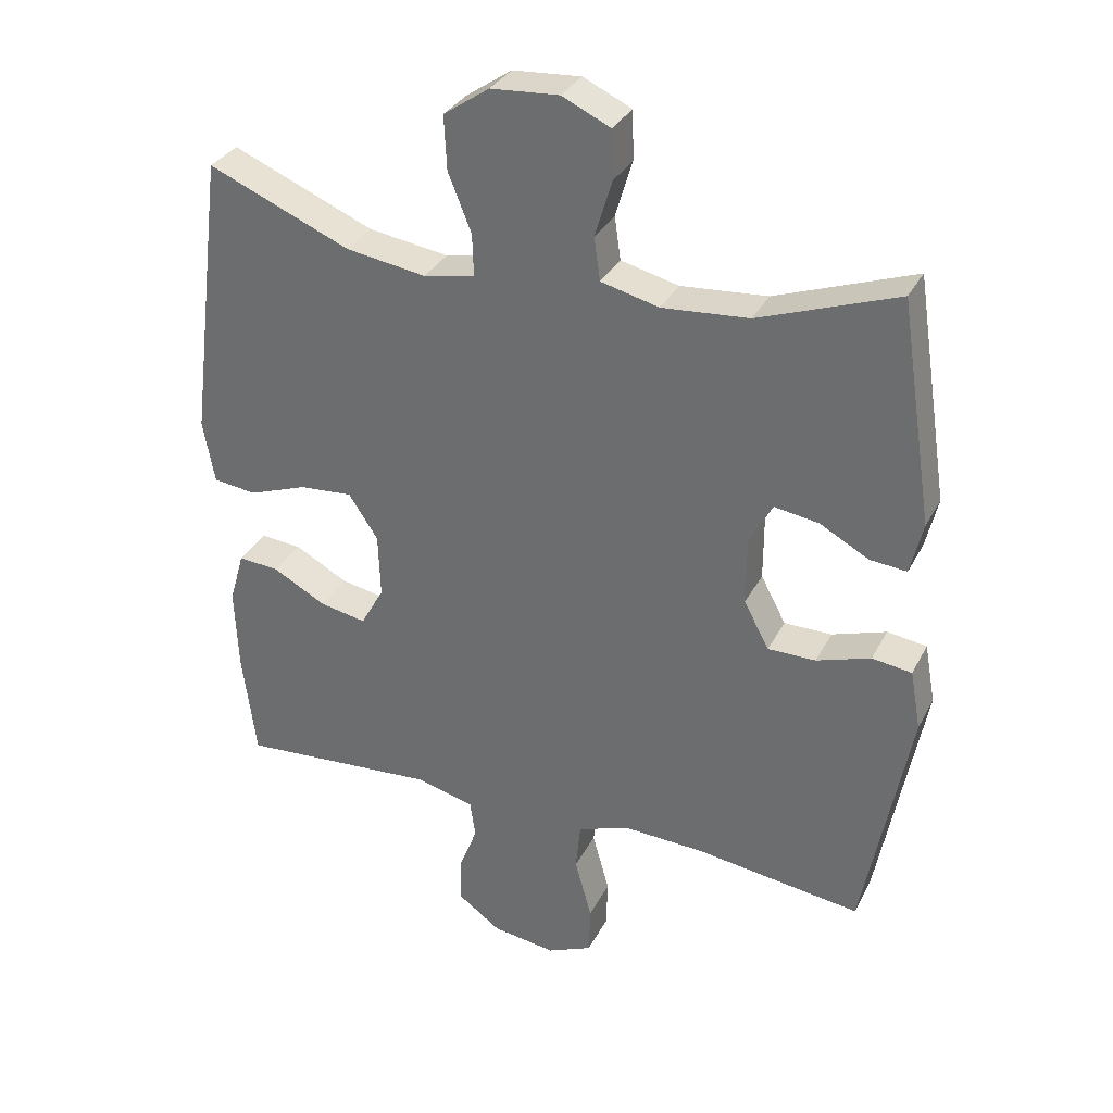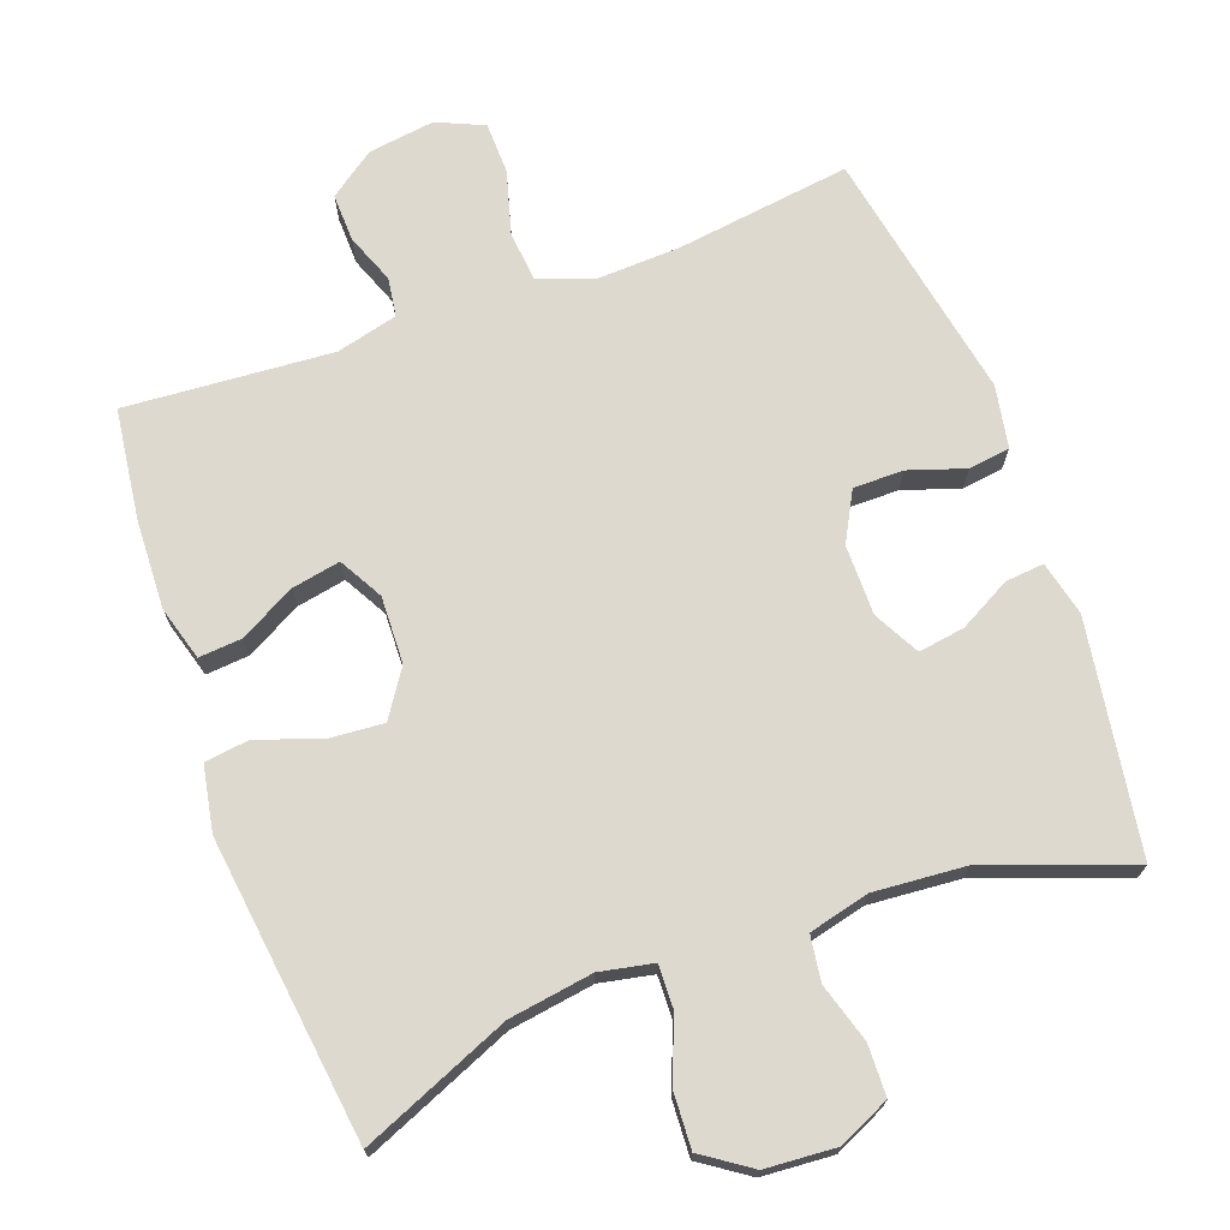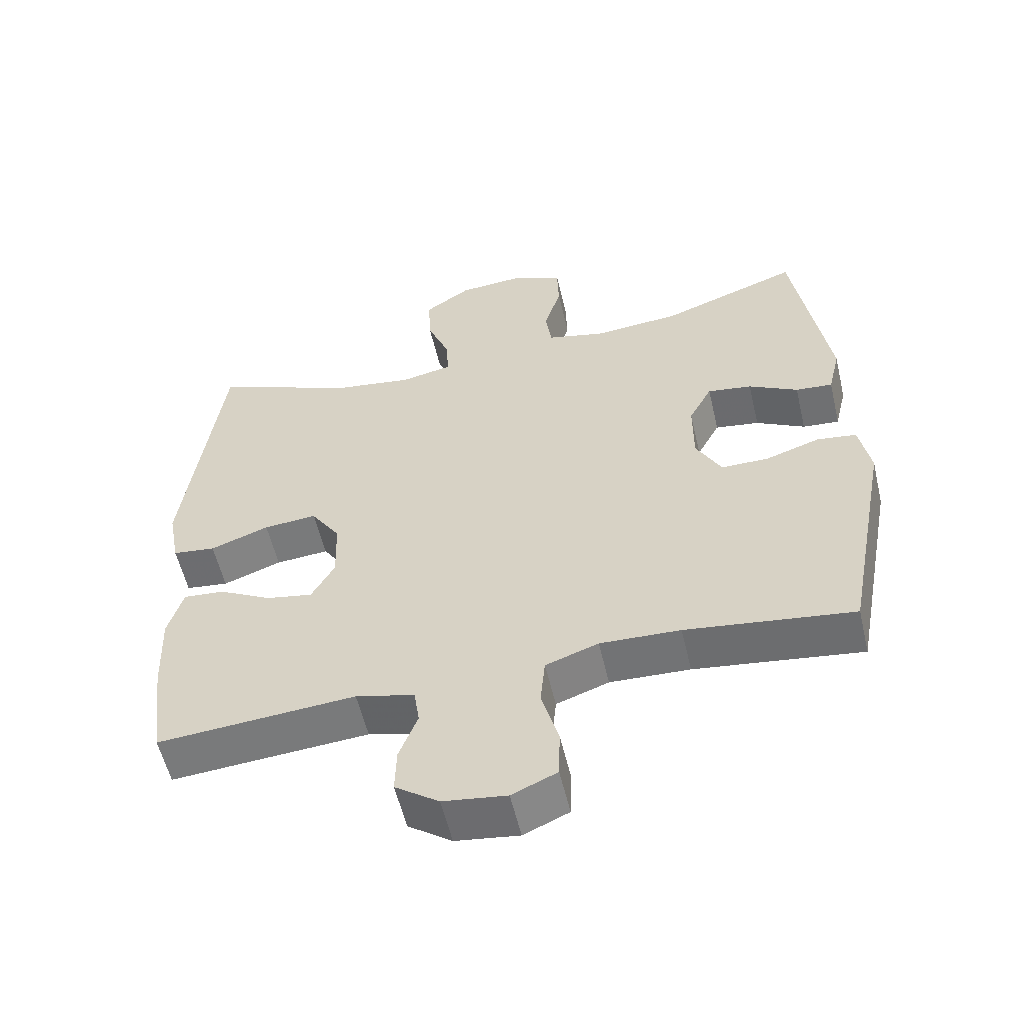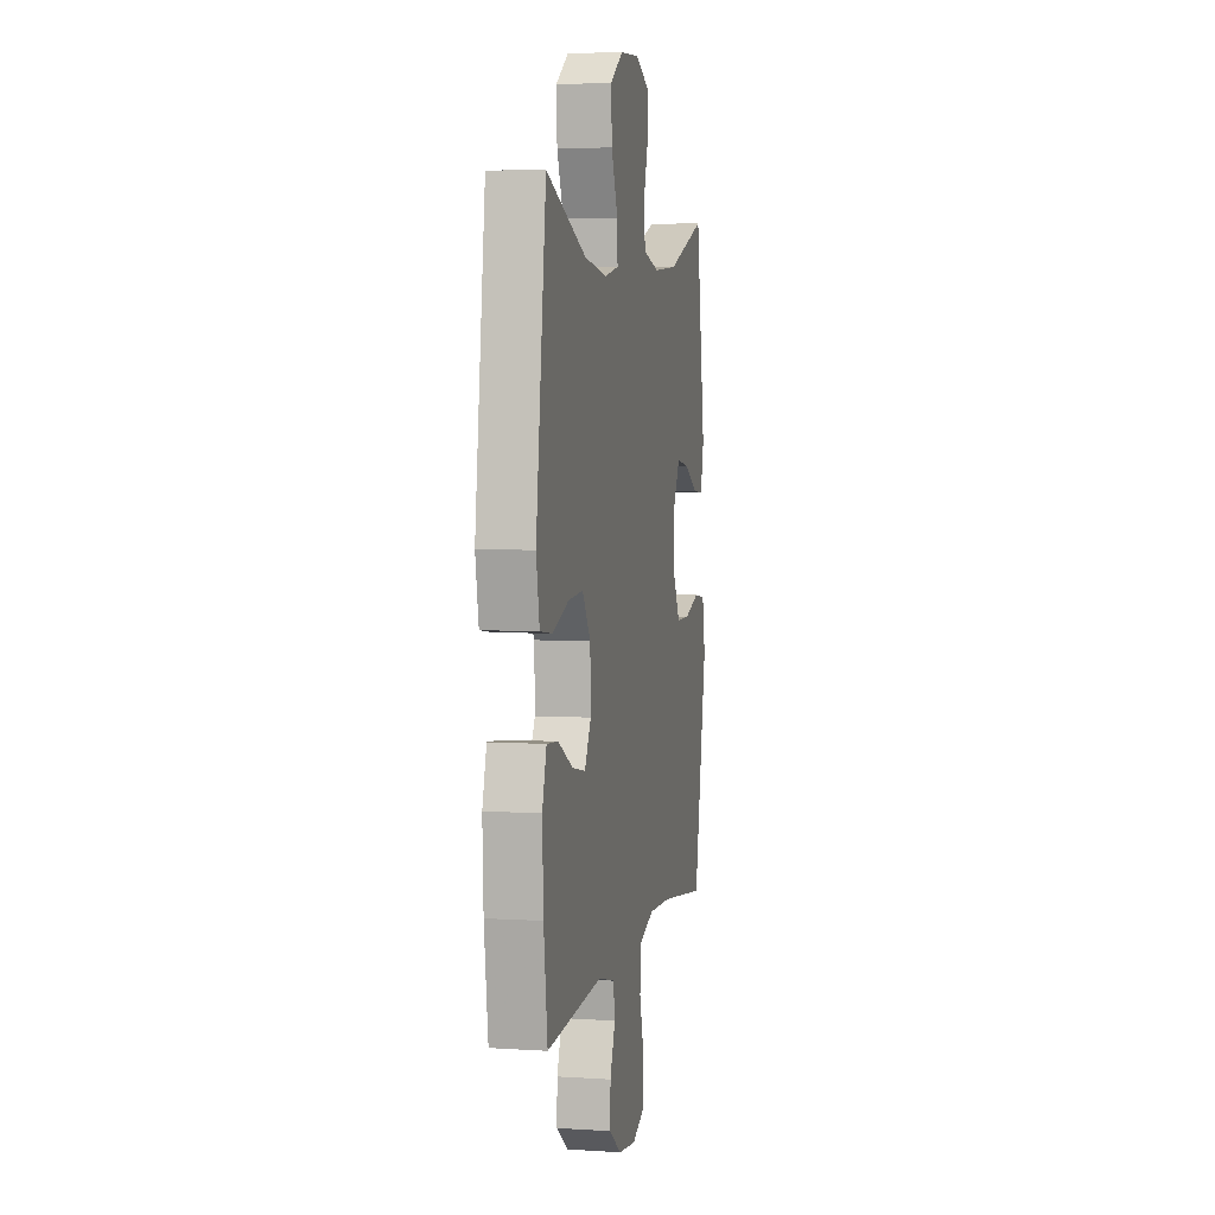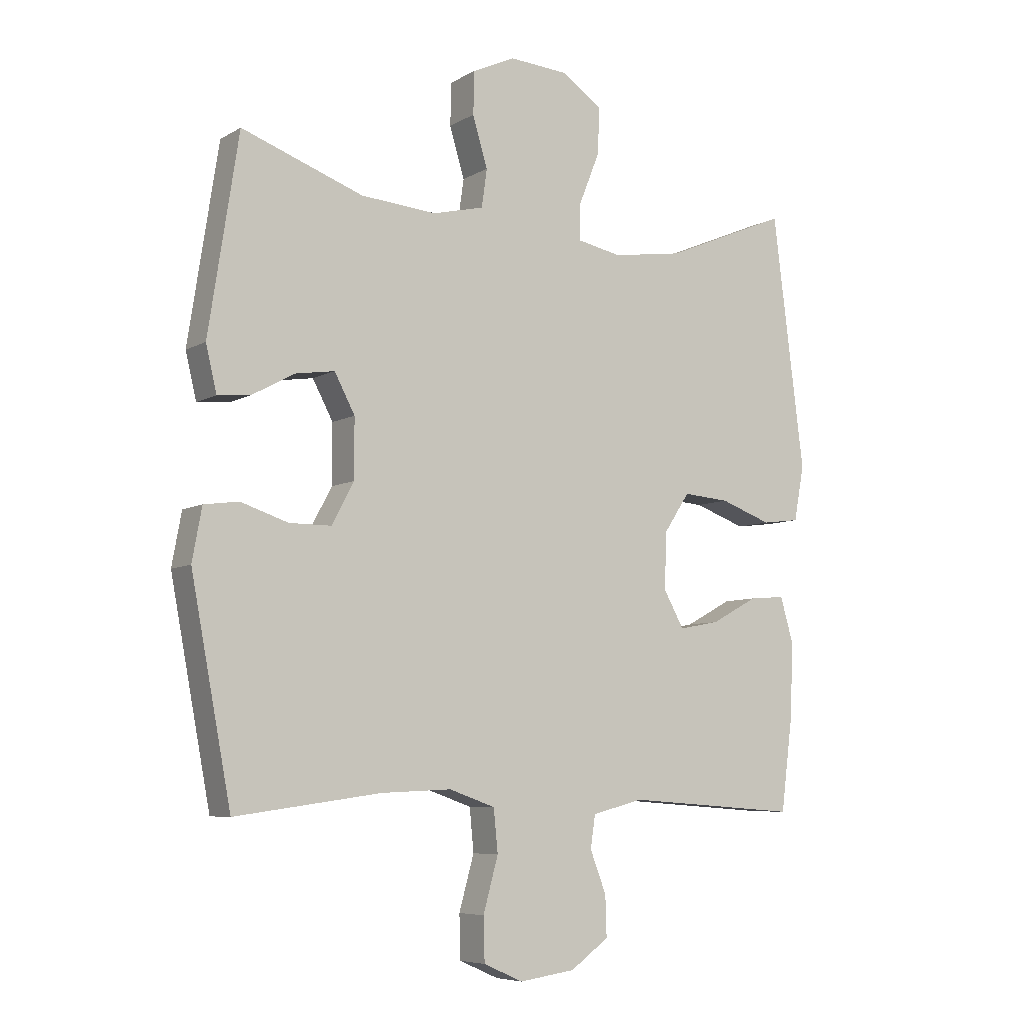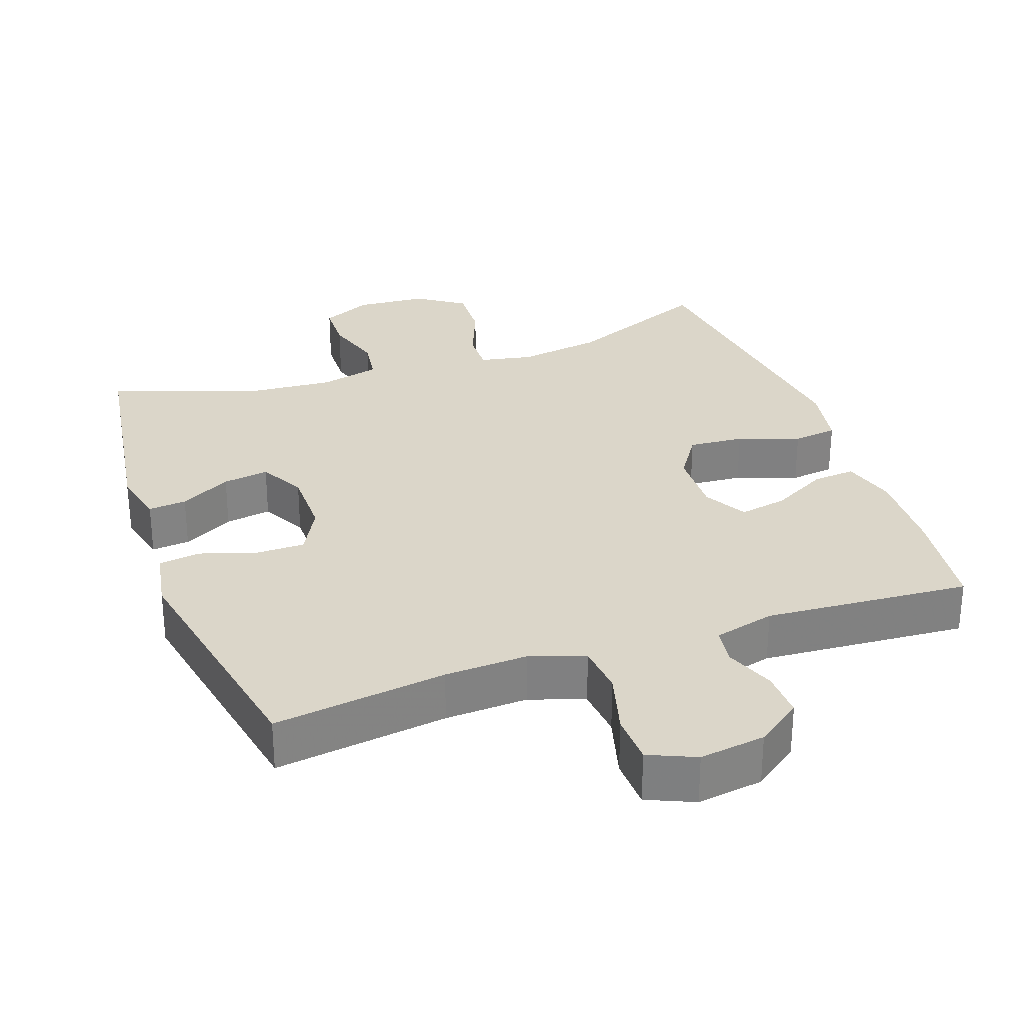
<metadata>
{"format":"obj","ext":"obj","renderer":"f3d","projection":"perspective","resolution":1024,"background":"white","views":[{"elev":32.5,"azim":23.8,"up":"+Z"},{"elev":71.4,"azim":-20.0,"up":"+Y"},{"elev":-56.7,"azim":13.2,"up":"+Z"},{"elev":4.7,"azim":-78.3,"up":"+Z"},{"elev":-6.8,"azim":147.5,"up":"+Z"},{"elev":29.8,"azim":160.4,"up":"+Y"}]}
</metadata>
<code>
v -0.5 0.07 -0.5
v -0.52 0.07 -0.345
v -0.525 0.07 -0.221
v -0.503 0.07 -0.145
v -0.443 0.07 -0.15
v -0.365 0.07 -0.192
v -0.297 0.07 -0.205
v -0.263 0.07 -0.144
v -0.266 0.07 -0.05
v -0.309 0.07 0.015
v -0.387 0.07 0.009
v -0.473 0.07 -0.022
v -0.536 0.07 -0.014
v -0.553 0.07 0.078
v -0.5 0.07 0.5
v -0.292 0.07 0.413
v -0.174 0.07 0.395
v -0.099 0.07 0.41
v -0.101 0.07 0.471
v -0.135 0.07 0.556
v -0.139 0.07 0.635
v -0.072 0.07 0.681
v 0.028 0.07 0.688
v 0.099 0.07 0.655
v 0.101 0.07 0.584
v 0.076 0.07 0.501
v 0.085 0.07 0.438
v 0.17 0.07 0.417
v 0.297 0.07 0.427
v 0.5 0.07 0.5
v 0.55 0.07 0.176
v 0.532 0.07 0.1
v 0.478 0.07 0.105
v 0.406 0.07 0.144
v 0.341 0.07 0.154
v 0.307 0.07 0.09
v 0.307 0.07 -0.008
v 0.344 0.07 -0.077
v 0.414 0.07 -0.077
v 0.493 0.07 -0.051
v 0.551 0.07 -0.059
v 0.567 0.07 -0.146
v 0.5 0.07 -0.5
v 0.256 0.07 -0.467
v 0.139 0.07 -0.462
v 0.062 0.07 -0.489
v 0.055 0.07 -0.56
v 0.08 0.07 -0.65
v 0.078 0.07 -0.722
v 0.012 0.07 -0.751
v -0.081 0.07 -0.738
v -0.145 0.07 -0.692
v -0.143 0.07 -0.625
v -0.116 0.07 -0.555
v -0.124 0.07 -0.501
v -0.21 0.07 -0.479
v -0.5 0 -0.5
v -0.52 0 -0.345
v -0.525 0 -0.221
v -0.503 0 -0.145
v -0.443 0 -0.15
v -0.365 0 -0.192
v -0.297 0 -0.205
v -0.263 0 -0.144
v -0.266 0 -0.05
v -0.309 0 0.015
v -0.387 0 0.009
v -0.473 0 -0.022
v -0.536 0 -0.014
v -0.553 0 0.078
v -0.5 0 0.5
v -0.292 0 0.413
v -0.174 0 0.395
v -0.099 0 0.41
v -0.101 0 0.471
v -0.135 0 0.556
v -0.139 0 0.635
v -0.072 0 0.681
v 0.028 0 0.688
v 0.099 0 0.655
v 0.101 0 0.584
v 0.076 0 0.501
v 0.085 0 0.438
v 0.17 0 0.417
v 0.297 0 0.427
v 0.5 0 0.5
v 0.55 0 0.176
v 0.532 0 0.1
v 0.478 0 0.105
v 0.406 0 0.144
v 0.341 0 0.154
v 0.307 0 0.09
v 0.307 0 -0.008
v 0.344 0 -0.077
v 0.414 0 -0.077
v 0.493 0 -0.051
v 0.551 0 -0.059
v 0.567 0 -0.146
v 0.5 0 -0.5
v 0.256 0 -0.467
v 0.139 0 -0.462
v 0.062 0 -0.489
v 0.055 0 -0.56
v 0.08 0 -0.65
v 0.078 0 -0.722
v 0.012 0 -0.751
v -0.081 0 -0.738
v -0.145 0 -0.692
v -0.143 0 -0.625
v -0.116 0 -0.555
v -0.124 0 -0.501
v -0.21 0 -0.479
f 52 53 54
f 51 52 54
f 50 51 54
f 49 50 54
f 48 49 54
f 47 48 54
f 46 47 54 55
f 45 46 55 56
f 42 43 44
f 41 42 44
f 40 41 44
f 39 40 44
f 38 39 44 45
f 37 38 45 56
f 32 33 34
f 31 32 34
f 30 31 34
f 29 30 34
f 28 29 34 35
f 27 28 35 36
f 24 25 26
f 23 24 26
f 22 23 26
f 21 22 26
f 20 21 26
f 19 20 26
f 18 19 26 27
f 36 37 56
f 27 36 56
f 18 27 56
f 17 18 56
f 14 15 16
f 13 14 16
f 12 13 16
f 11 12 16
f 4 5 6
f 3 4 6
f 2 3 6
f 1 2 6
f 56 1 6
f 56 6 7
f 10 11 16 17
f 9 10 17
f 8 9 17 56
f 7 8 56
f 110 109 108
f 110 108 107
f 110 107 106
f 110 106 105
f 110 105 104
f 110 104 103
f 111 110 103 102
f 112 111 102 101
f 100 99 98
f 100 98 97
f 100 97 96
f 100 96 95
f 101 100 95 94
f 112 101 94 93
f 90 89 88
f 90 88 87
f 90 87 86
f 90 86 85
f 91 90 85 84
f 92 91 84 83
f 82 81 80
f 82 80 79
f 82 79 78
f 82 78 77
f 82 77 76
f 82 76 75
f 83 82 75 74
f 112 93 92
f 112 92 83
f 112 83 74
f 112 74 73
f 72 71 70
f 72 70 69
f 72 69 68
f 72 68 67
f 62 61 60
f 62 60 59
f 62 59 58
f 62 58 57
f 62 57 112
f 63 62 112
f 73 72 67 66
f 73 66 65
f 112 73 65 64
f 112 64 63
f 1 57 58 2
f 2 58 59 3
f 3 59 60 4
f 4 60 61 5
f 5 61 62 6
f 6 62 63 7
f 7 63 64 8
f 8 64 65 9
f 9 65 66 10
f 10 66 67 11
f 11 67 68 12
f 12 68 69 13
f 13 69 70 14
f 14 70 71 15
f 15 71 72 16
f 16 72 73 17
f 17 73 74 18
f 18 74 75 19
f 19 75 76 20
f 20 76 77 21
f 21 77 78 22
f 22 78 79 23
f 23 79 80 24
f 24 80 81 25
f 25 81 82 26
f 26 82 83 27
f 27 83 84 28
f 28 84 85 29
f 29 85 86 30
f 30 86 87 31
f 31 87 88 32
f 32 88 89 33
f 33 89 90 34
f 34 90 91 35
f 35 91 92 36
f 36 92 93 37
f 37 93 94 38
f 38 94 95 39
f 39 95 96 40
f 40 96 97 41
f 41 97 98 42
f 42 98 99 43
f 43 99 100 44
f 44 100 101 45
f 45 101 102 46
f 46 102 103 47
f 47 103 104 48
f 48 104 105 49
f 49 105 106 50
f 50 106 107 51
f 51 107 108 52
f 52 108 109 53
f 53 109 110 54
f 54 110 111 55
f 55 111 112 56
f 56 112 57 1

</code>
